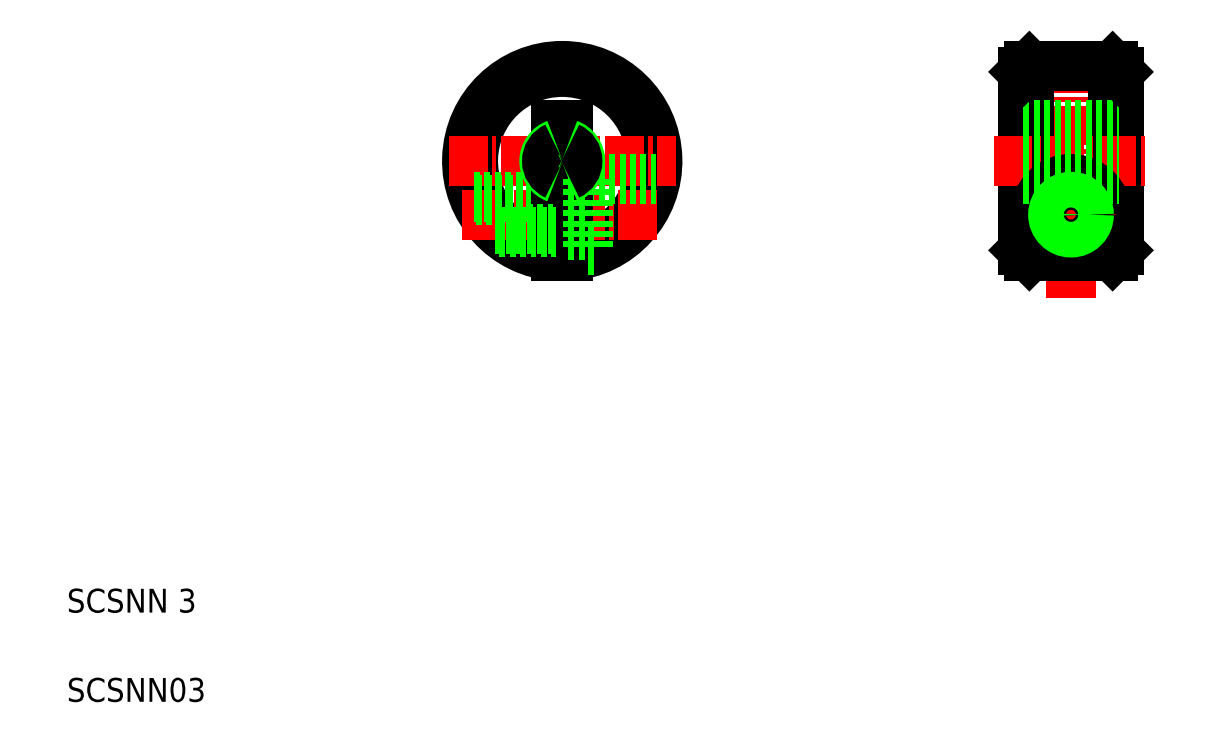
<metadata>
{"format":"dxf","ext":"dxf","renderer":"ezdxf+matplotlib","layout":"modelspace","background":"white","min_lineweight":24,"dpi":150}
</metadata>
<code>
0
SECTION
2
ENTITIES
0
LINE
8
CENTER
10
46.65
20
59.99
30
0
11
46.65
21
40.92
31
0
0
LINE
8
0
10
47.15
20
53.46
30
0
11
47.15
21
51.63
31
0
0
LINE
8
0
10
46.15
20
53.46
30
0
11
46.15
21
51.63
31
0
0
ARC
8
0
10
46.65
20
50.46
30
0
40
8
50
273.6
51
266.4
0
ARC
8
0
10
46.65
20
50.46
30
0
40
7.5
50
273.8
51
266.2
0
TEXT
8
0
10
5
20
12.5
30
0
40
2
1
SCSNN 3
0
TEXT
8
0
10
5
20
5
30
0
40
2
1
SCSNN03
0
LINE
8
CENTER
10
38.24
20
45.96
30
0
11
55.05
21
45.96
31
0
0
LINE
8
CENTER
10
37.11
20
50.46
30
0
11
56.18
21
50.46
31
0
0
LINE
8
0
10
48.85
20
48.96
30
0
11
54.5
21
48.96
31
0
0
LINE
8
0
10
39.23
20
47.46
30
0
11
46.15
21
47.46
31
0
0
LINE
8
0
10
39.36
20
47.16
30
0
11
46.15
21
47.16
31
0
0
LINE
8
0
10
47.15
20
49.28
30
0
11
47.15
21
42.47
31
0
0
LINE
8
0
10
46.15
20
49.28
30
0
11
46.15
21
42.47
31
0
0
LINE
8
0
10
48.85
20
48.96
30
0
11
48.85
21
42.93
31
0
0
LINE
8
0
10
47.15
20
44.26
30
0
11
48.85
21
44.26
31
0
0
LINE
8
0
10
48.85
20
42.96
30
0
11
49.43
21
42.96
31
0
0
LINE
8
0
10
41.03
20
44.76
30
0
11
46.15
21
44.76
31
0
0
LINE
8
0
10
41.35
20
44.46
30
0
11
46.15
21
44.46
31
0
0
LINE
8
0
10
47.15
20
47.66
30
0
11
48.85
21
47.66
31
0
0
LINE
8
0
10
46.15
20
53.46
30
0
11
47.15
21
53.46
31
0
0
LINE
8
CENTER
10
89.42
20
59.46
30
0
11
89.42
21
38.96
31
0
0
LINE
8
0
10
93.42
20
57.96
30
0
11
93.42
21
42.96
31
0
0
LINE
8
0
10
92.92
20
58.46
30
0
11
92.92
21
42.46
31
0
0
LINE
8
0
10
85.42
20
57.96
30
0
11
85.42
21
42.96
31
0
0
LINE
8
0
10
85.92
20
58.46
30
0
11
85.92
21
42.46
31
0
0
LINE
8
CENTER
10
85.67
20
45.96
30
0
11
93.17
21
45.96
31
0
0
LINE
8
CENTER
10
82.92
20
50.46
30
0
11
95.92
21
50.46
31
0
0
LINE
8
0
10
85.42
20
51.73
30
0
11
93.42
21
51.73
31
0
0
LINE
8
0
10
85.42
20
42.96
30
0
11
85.92
21
42.46
31
0
0
LINE
8
0
10
85.42
20
51.96
30
0
11
93.42
21
51.96
31
0
0
CIRCLE
8
0
10
89.42
20
45.96
30
0
40
3
0
CIRCLE
8
0
10
89.42
20
45.96
30
0
40
1.7
0
LINE
8
0
10
85.92
20
42.46
30
0
11
92.92
21
42.46
31
0
0
LINE
8
0
10
92.92
20
42.46
30
0
11
93.42
21
42.96
31
0
0
CIRCLE
8
0
10
89.42
20
45.96
30
0
40
1.2
0
CIRCLE
8
0
10
89.42
20
45.96
30
0
40
1.5
0
LINE
8
0
10
85.42
20
53.46
30
0
11
93.42
21
53.46
31
0
0
LINE
8
0
10
85.42
20
57.96
30
0
11
85.92
21
58.46
31
0
0
LINE
8
0
10
85.92
20
58.46
30
0
11
92.92
21
58.46
31
0
0
LINE
8
0
10
92.92
20
58.46
30
0
11
93.42
21
57.96
31
0
0
ARC
8
0
10
46.65
20
50.46
30
0
40
1.5
50
109.5
51
250.5
0
ARC
8
0
10
46.65
20
50.46
30
0
40
1.275
50
113.1
51
246.9
0
ARC
8
0
10
46.65
20
50.46
30
0
40
1.5
50
289.5
51
70.53
0
ARC
8
0
10
46.65
20
50.46
30
0
40
1.275
50
293.1
51
66.91
0
LINE
8
0
10
85.42
20
48.96
30
0
11
93.42
21
48.96
31
0
0
LINE
8
0
10
85.42
20
49.18
30
0
11
93.42
21
49.18
31
0
0
ENDSEC
0
EOF

</code>
